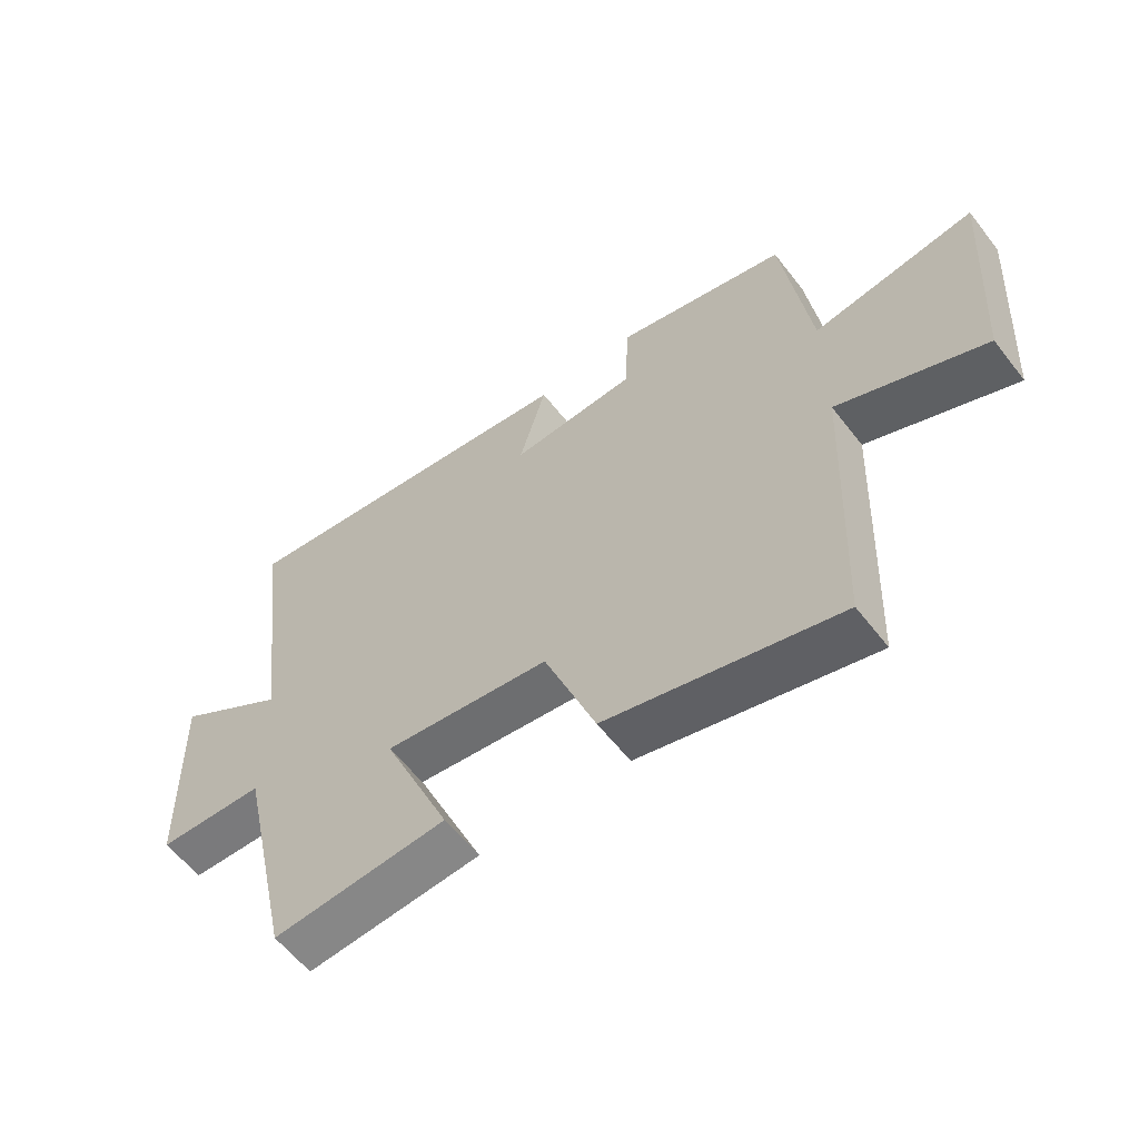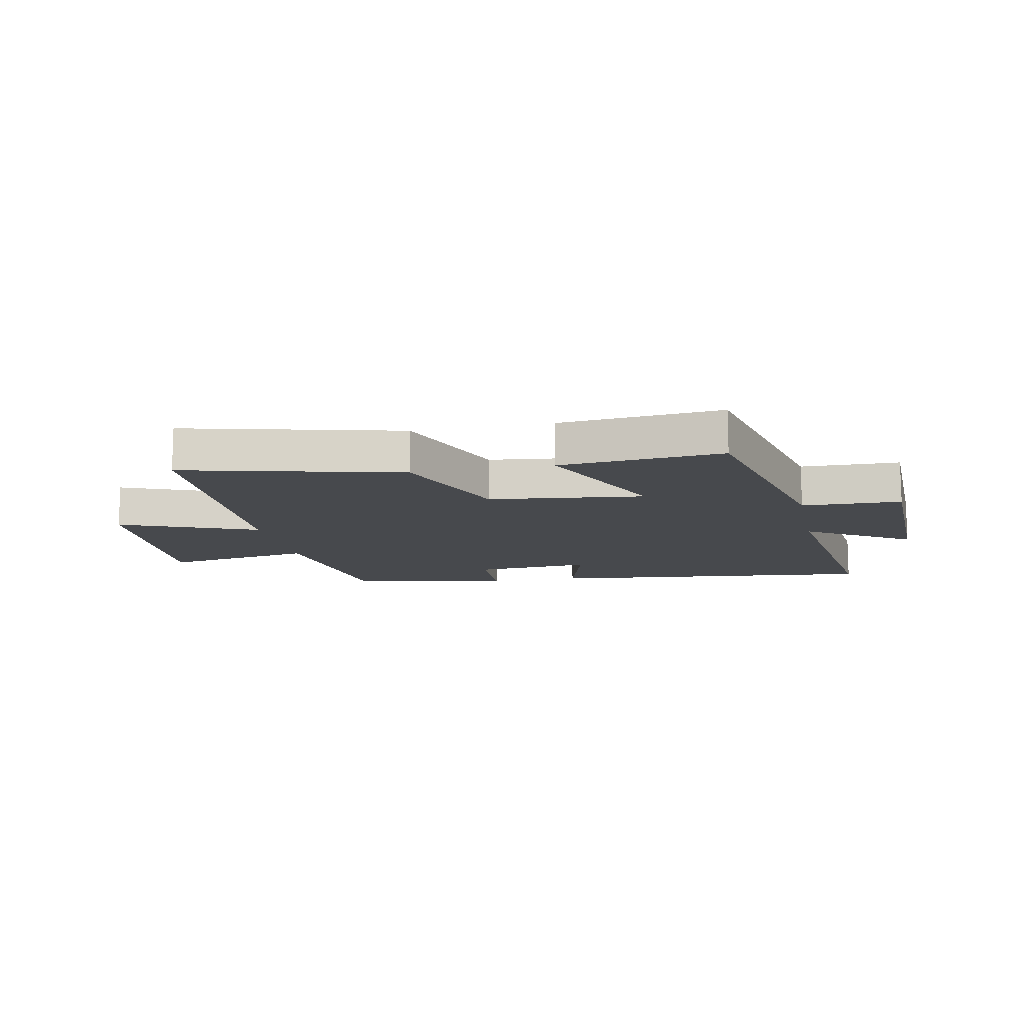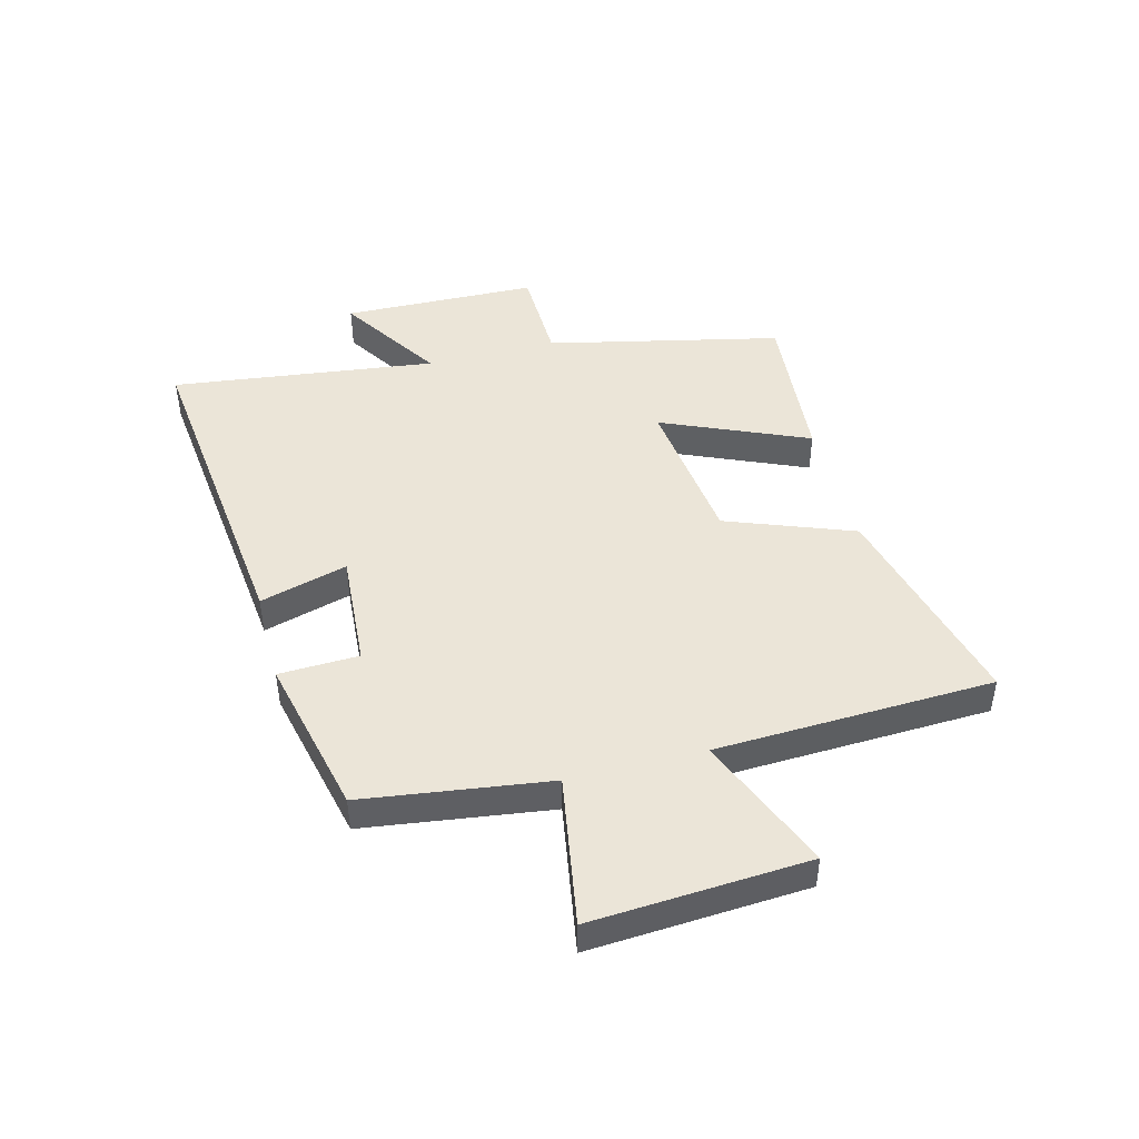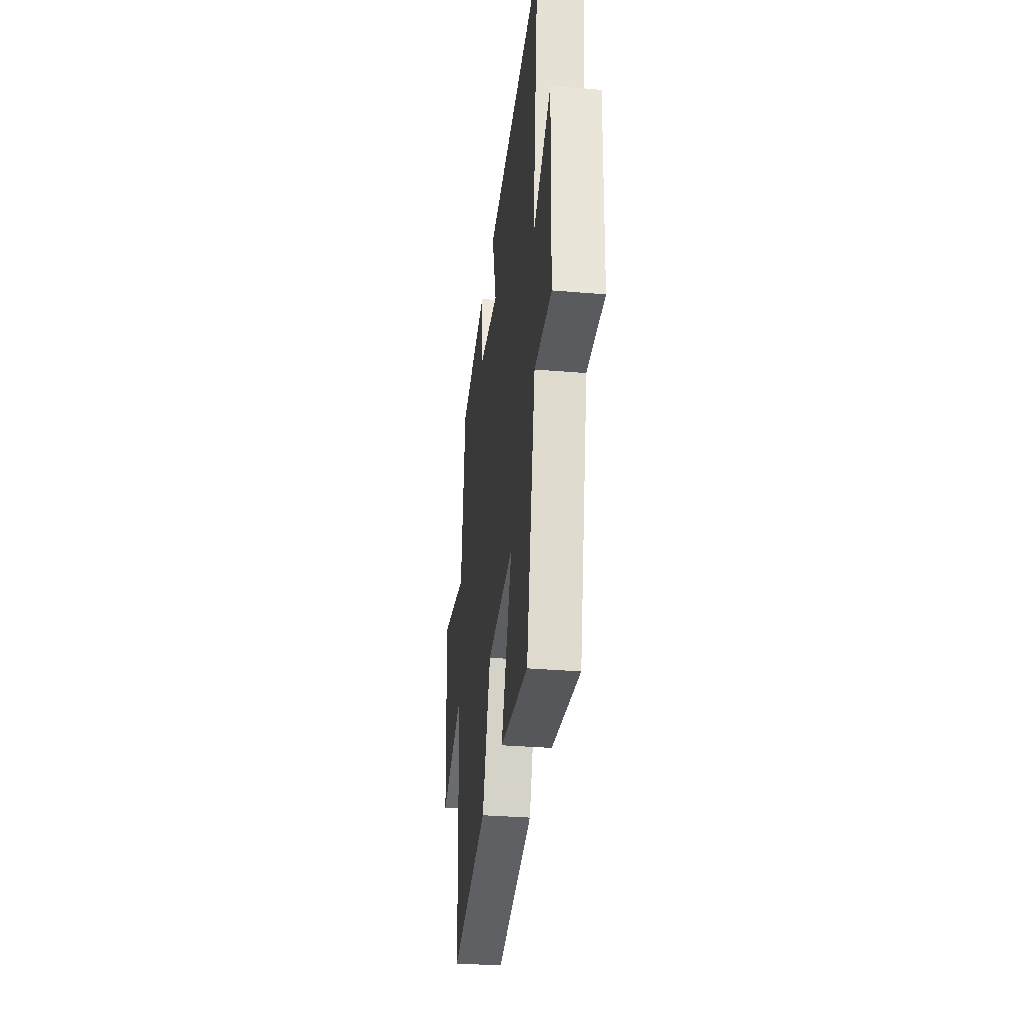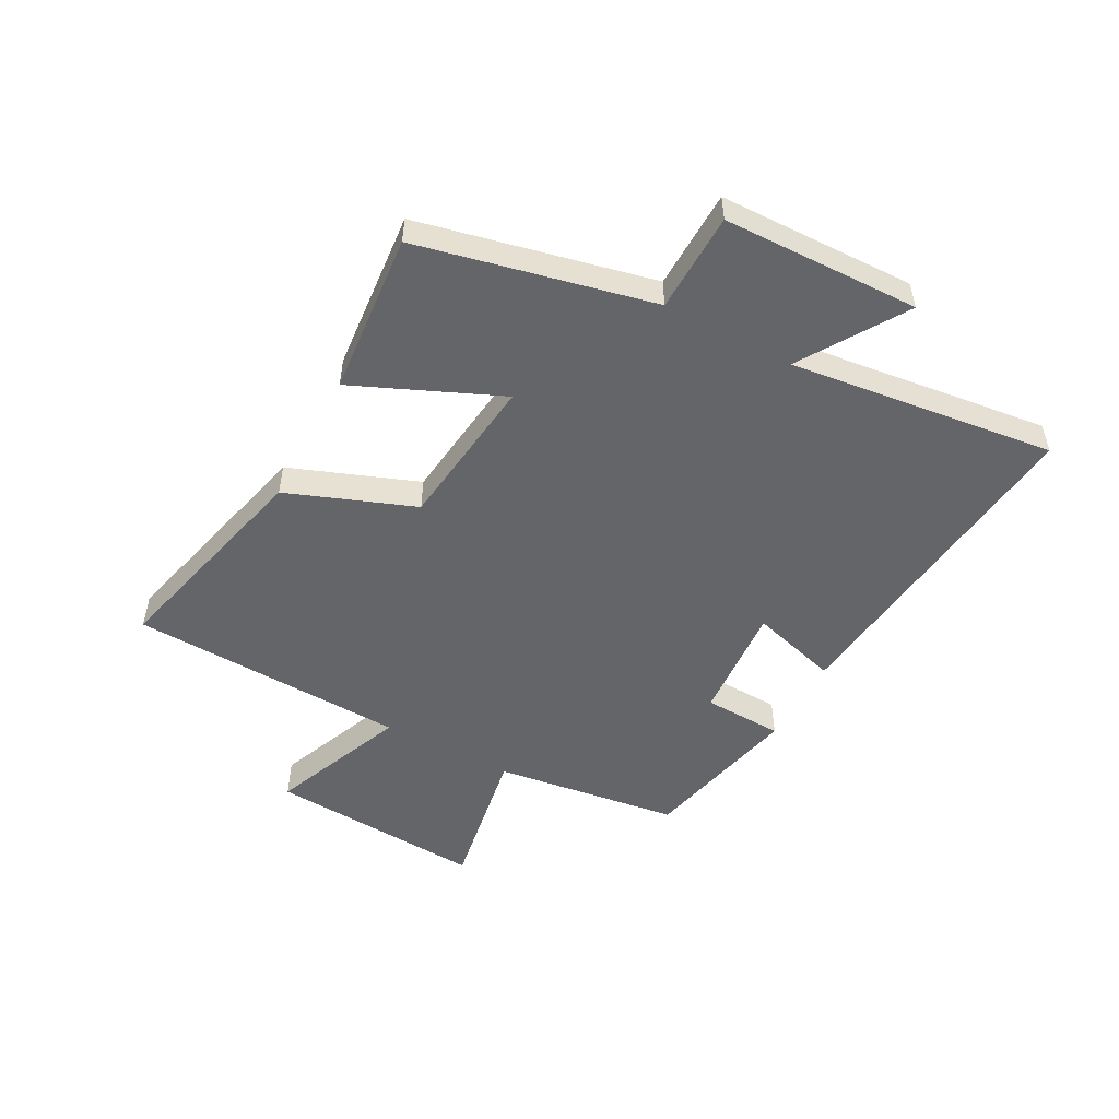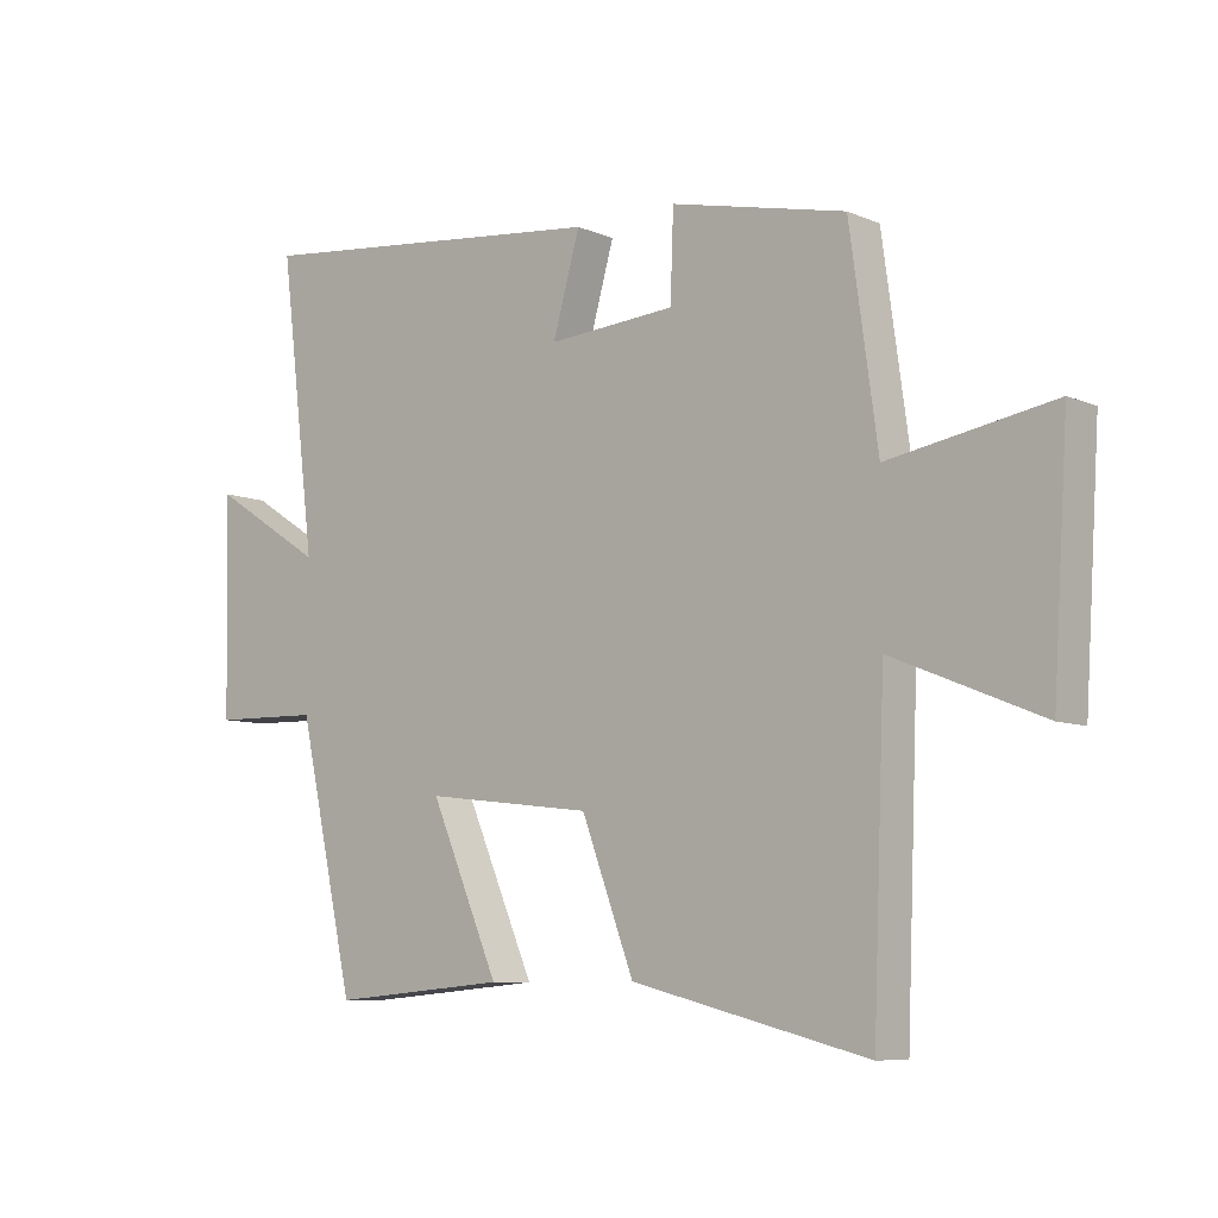
<metadata>
{"format":"obj","ext":"obj","renderer":"f3d","projection":"perspective","resolution":1024,"background":"white","views":[{"elev":-59.1,"azim":37.5,"up":"+Z"},{"elev":-12.3,"azim":-168.3,"up":"+Y"},{"elev":45.6,"azim":75.4,"up":"+Y"},{"elev":-31.4,"azim":-96.9,"up":"+Z"},{"elev":-51.5,"azim":-118.2,"up":"+Y"},{"elev":-8.1,"azim":40.7,"up":"+Z"}]}
</metadata>
<code>
v -0.41 0.07 -0.524
v -0.5 0.07 -0.121
v -0.671 0.07 -0.117
v -0.679 0.07 0.221
v -0.5 0.07 0.107
v -0.557 0.07 0.564
v 0.016 0.07 0.5
v -0.027 0.07 0.349
v 0.175 0.07 0.363
v 0.18 0.07 0.5
v 0.456 0.07 0.437
v 0.5 0.07 0.117
v 0.759 0.07 0.161
v 0.735 0.07 -0.211
v 0.5 0.07 -0.115
v 0.481 0.07 -0.593
v 0.109 0.07 -0.5
v 0.026 0.07 -0.281
v -0.24 0.07 -0.249
v -0.131 0.07 -0.5
v -0.41 0 -0.524
v -0.5 0 -0.121
v -0.671 0 -0.117
v -0.679 0 0.221
v -0.5 0 0.107
v -0.557 0 0.564
v 0.016 0 0.5
v -0.027 0 0.349
v 0.175 0 0.363
v 0.18 0 0.5
v 0.456 0 0.437
v 0.5 0 0.117
v 0.759 0 0.161
v 0.735 0 -0.211
v 0.5 0 -0.115
v 0.481 0 -0.593
v 0.109 0 -0.5
v 0.026 0 -0.281
v -0.24 0 -0.249
v -0.131 0 -0.5
f 19 20 1 2
f 18 19 2
f 15 16 17 18
f 15 18 2
f 12 13 14 15
f 9 10 11 12
f 8 9 12 15
f 5 6 7 8
f 5 8 15 2
f 2 3 4 5
f 22 21 40 39
f 22 39 38
f 38 37 36 35
f 22 38 35
f 35 34 33 32
f 32 31 30 29
f 35 32 29 28
f 28 27 26 25
f 22 35 28 25
f 25 24 23 22
f 1 21 22 2
f 2 22 23 3
f 3 23 24 4
f 4 24 25 5
f 5 25 26 6
f 6 26 27 7
f 7 27 28 8
f 8 28 29 9
f 9 29 30 10
f 10 30 31 11
f 11 31 32 12
f 12 32 33 13
f 13 33 34 14
f 14 34 35 15
f 15 35 36 16
f 16 36 37 17
f 17 37 38 18
f 18 38 39 19
f 19 39 40 20
f 20 40 21 1

</code>
